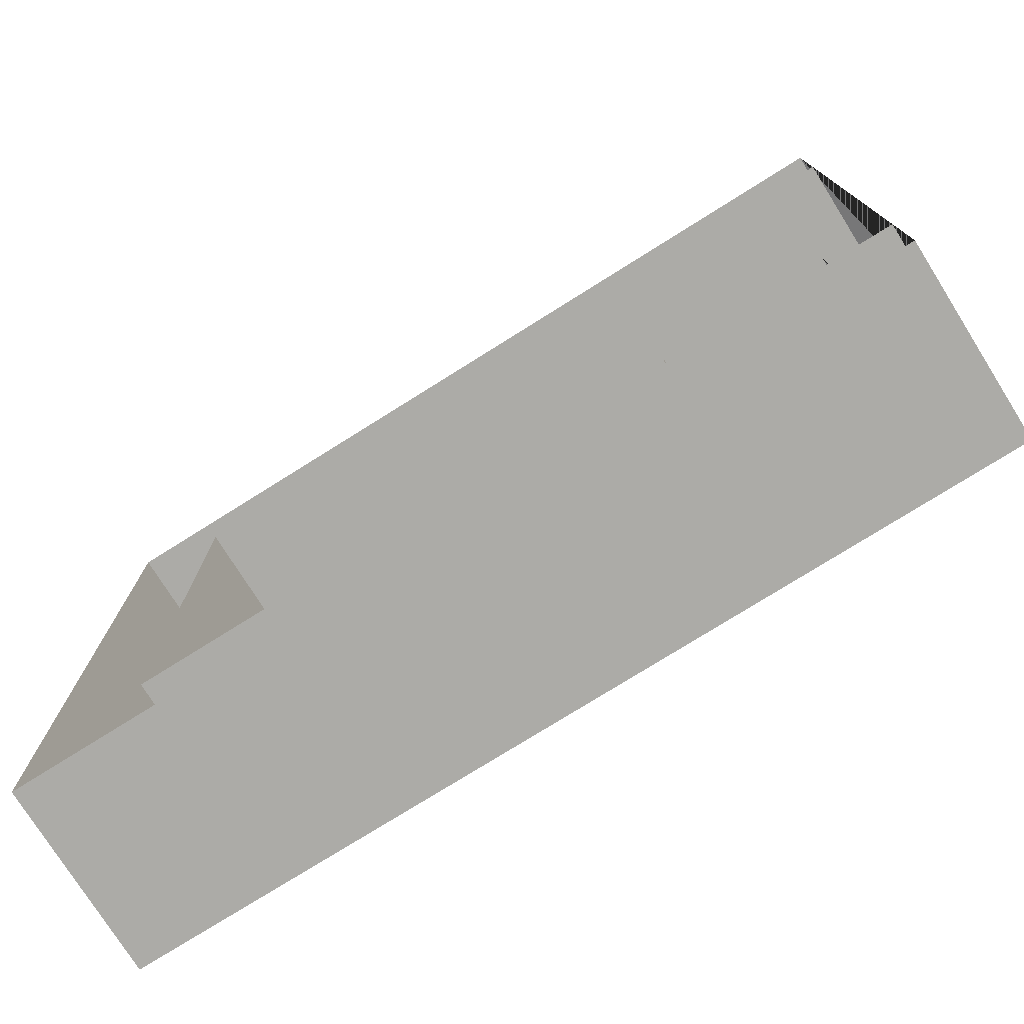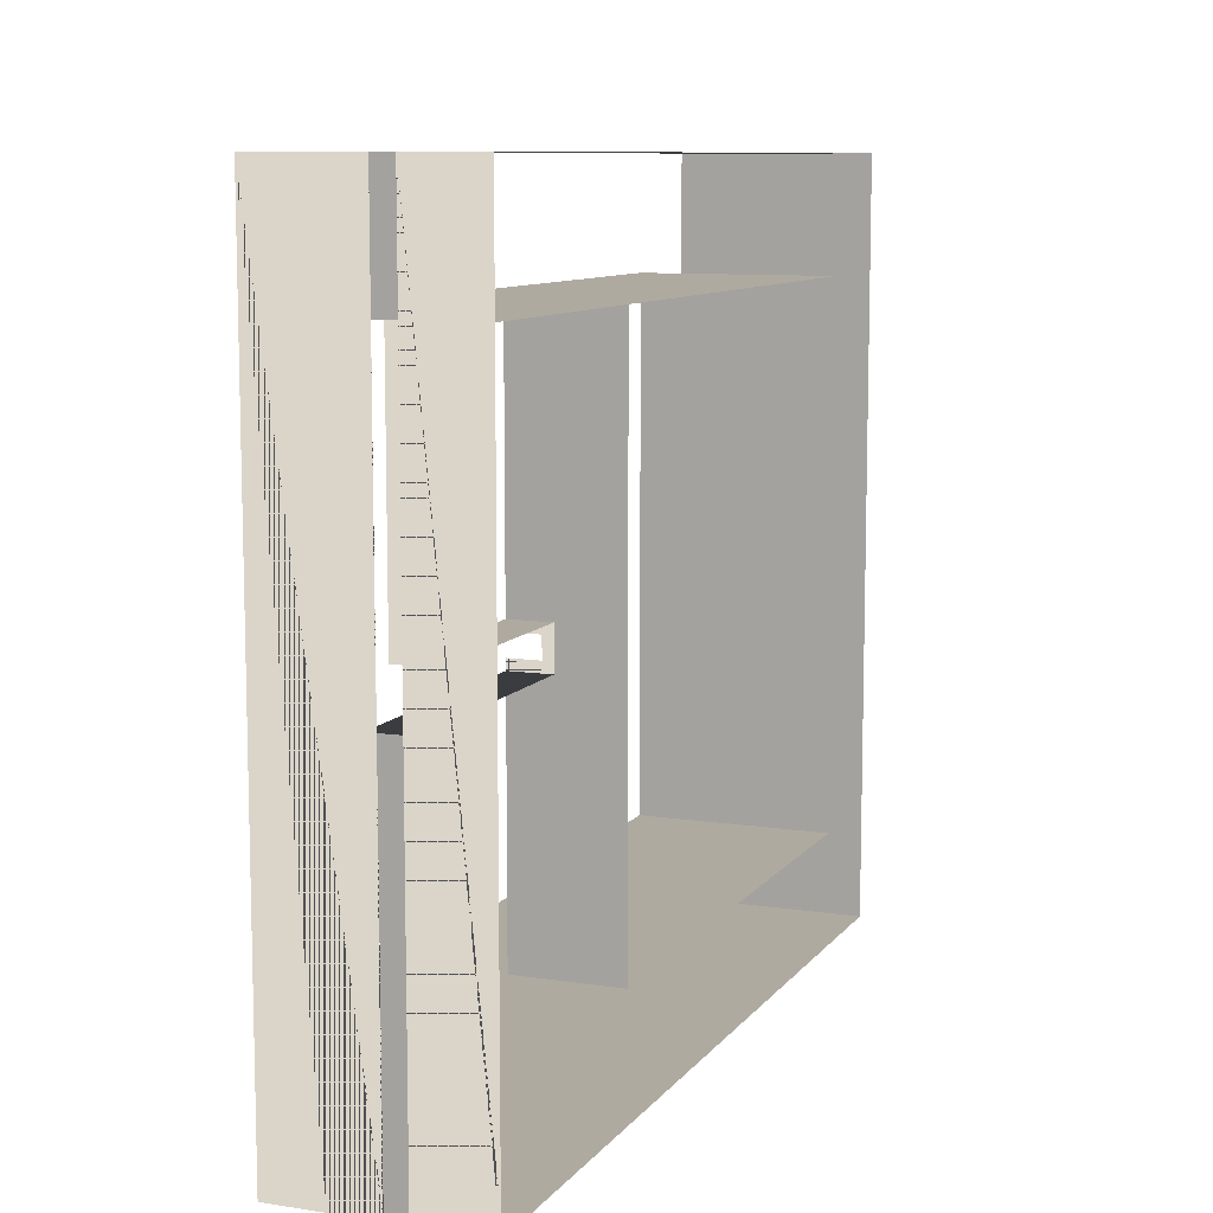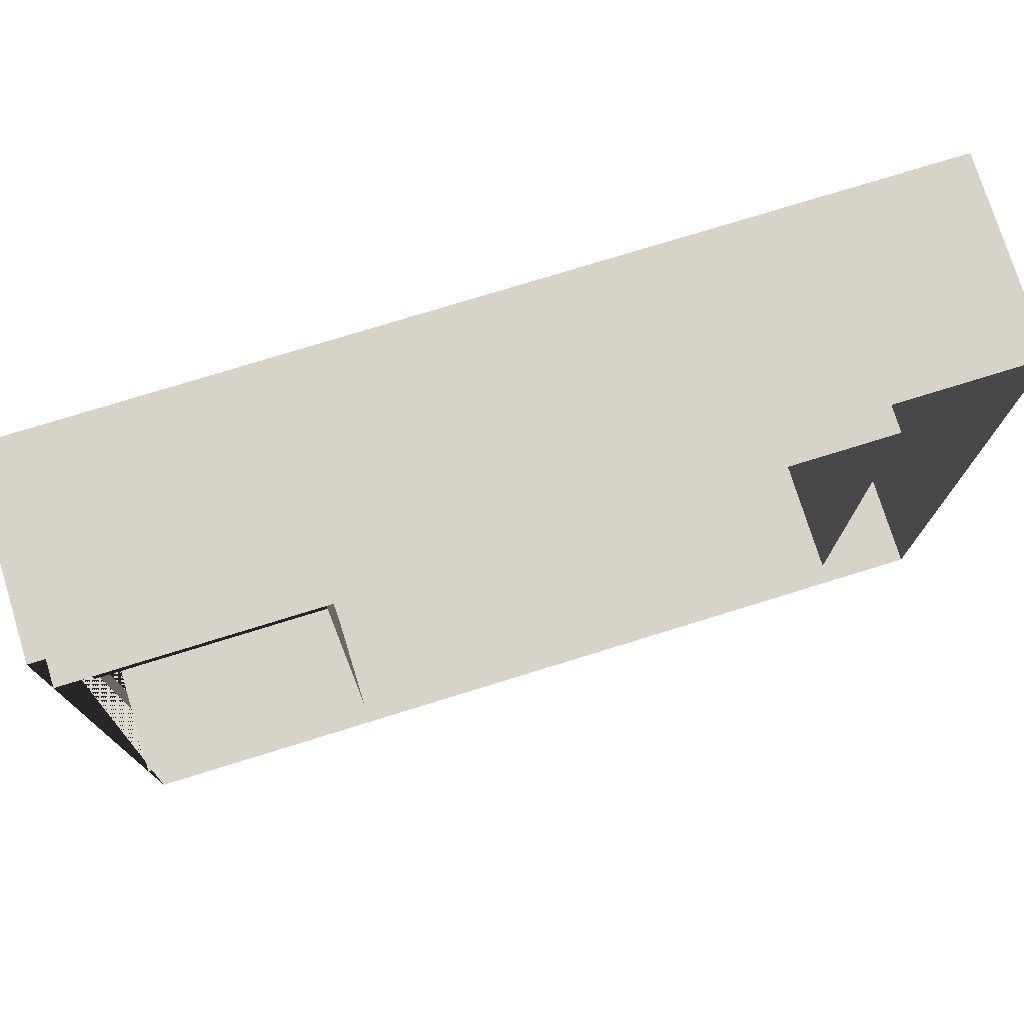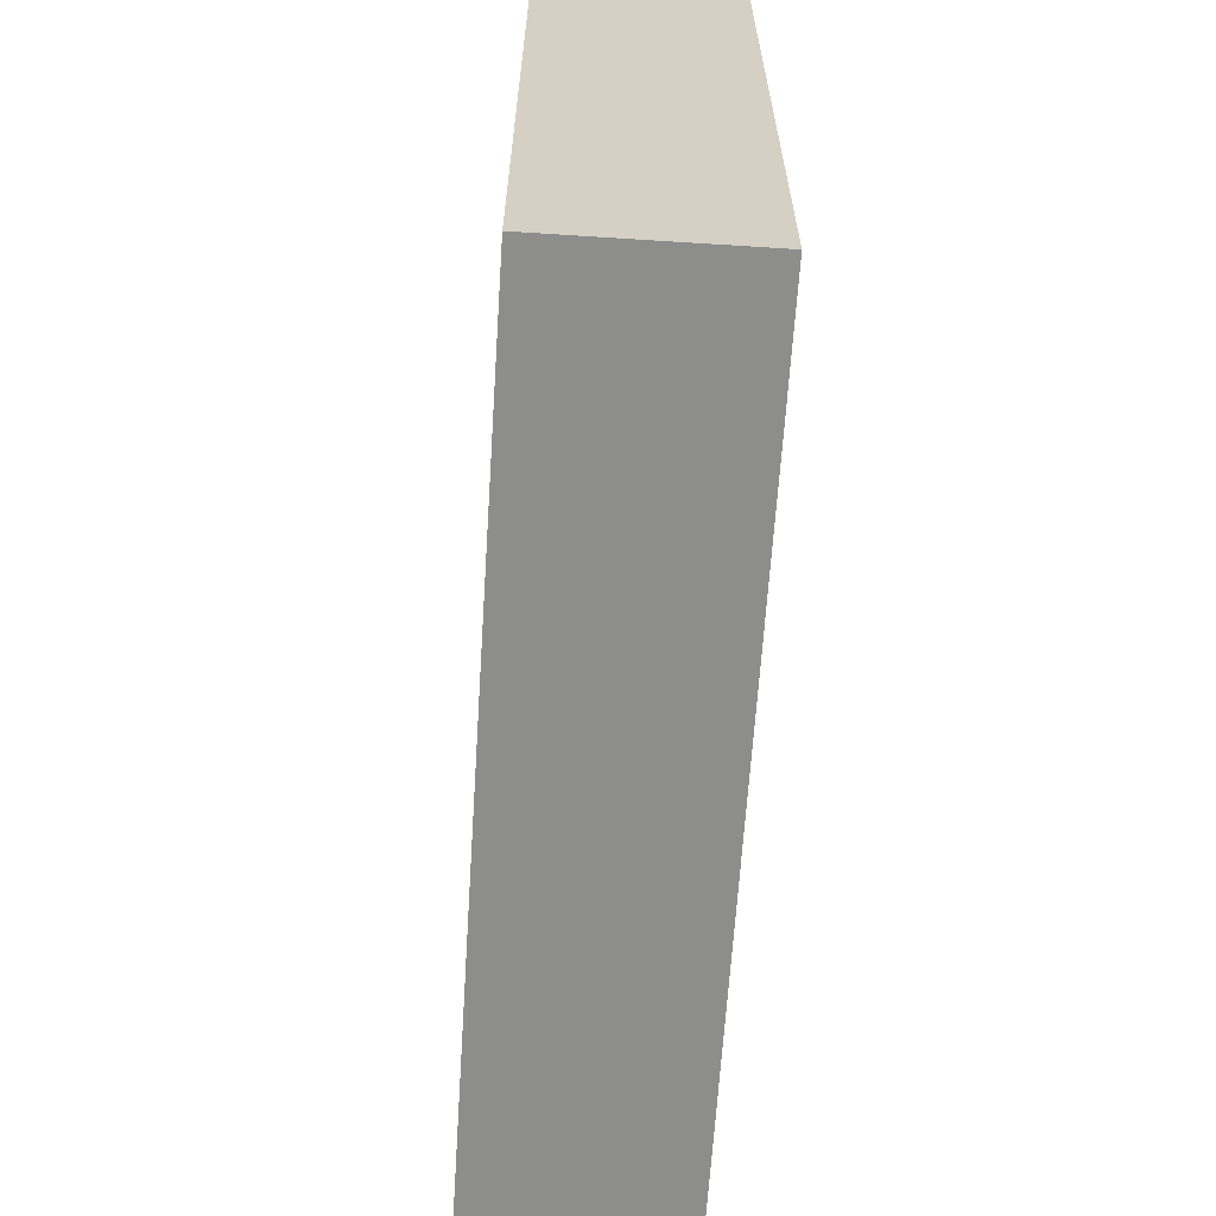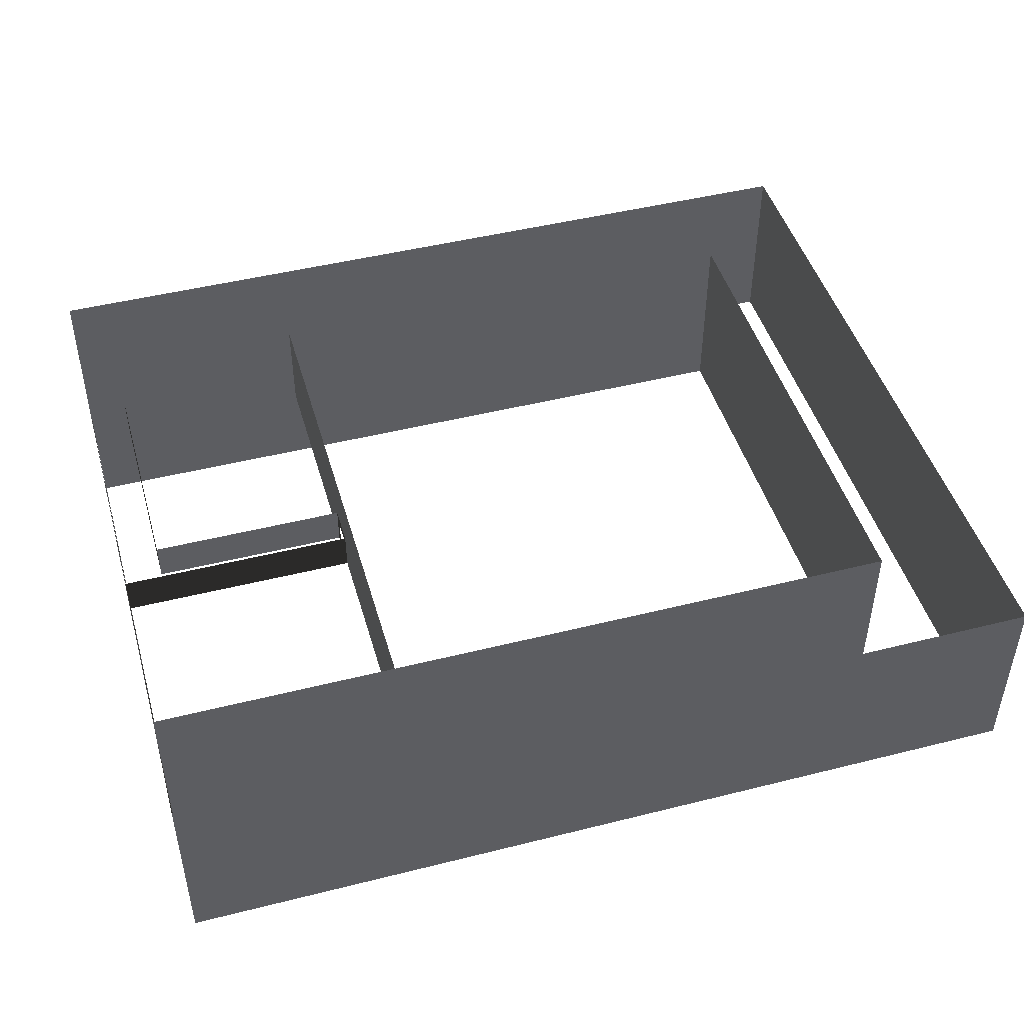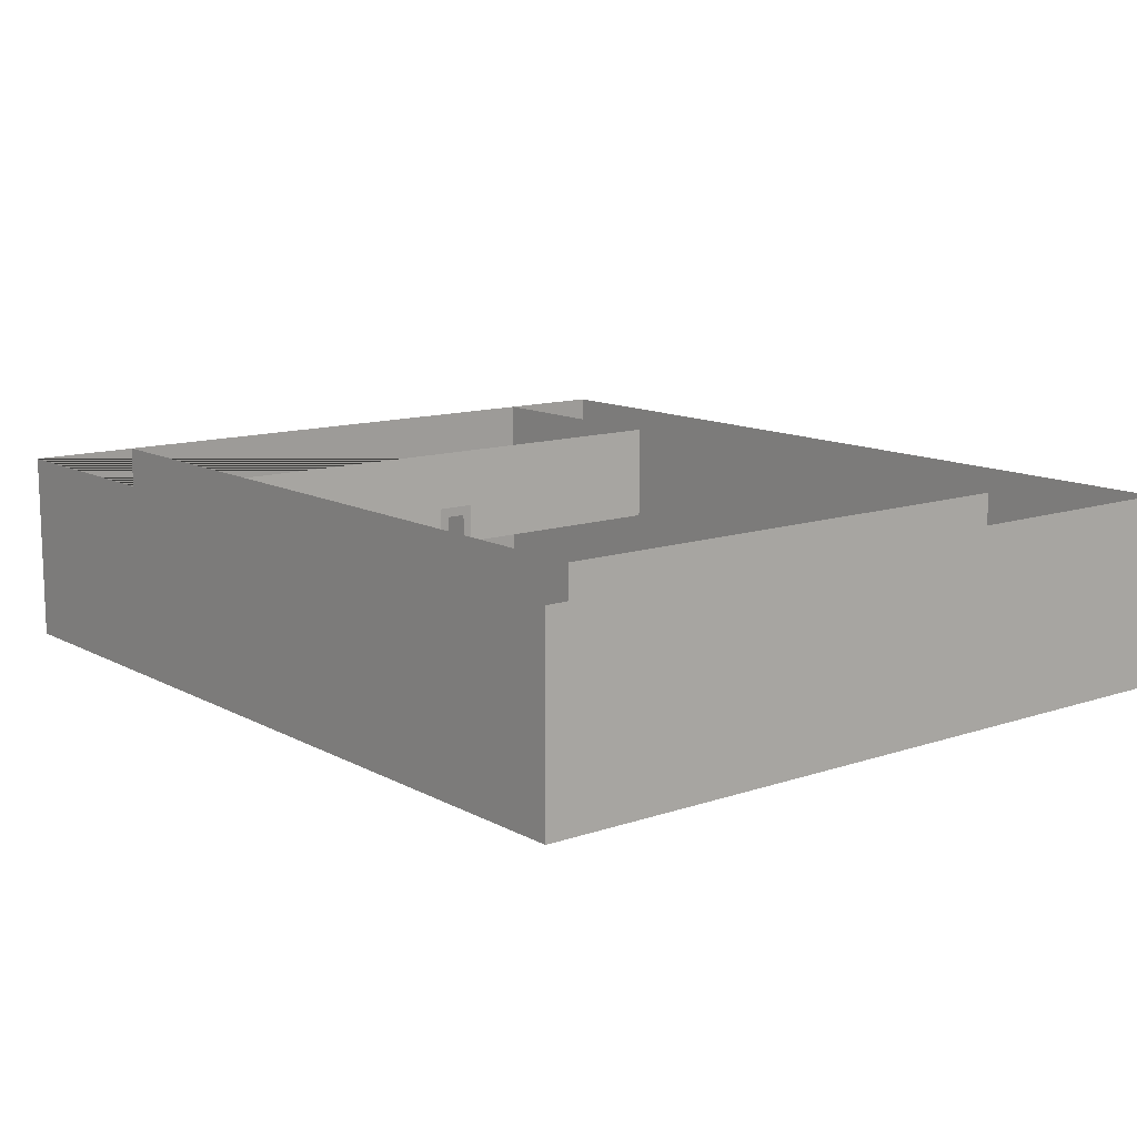
<metadata>
{"format":"obj","ext":"obj","renderer":"f3d","projection":"perspective","resolution":1024,"background":"white","views":[{"elev":-76.2,"azim":32.1,"up":"+Z"},{"elev":9.4,"azim":111.7,"up":"+Z"},{"elev":75.8,"azim":162.8,"up":"+Z"},{"elev":-64.5,"azim":-93.7,"up":"+Z"},{"elev":46.5,"azim":164.0,"up":"+Y"},{"elev":12.2,"azim":-128.6,"up":"+Y"}]}
</metadata>
<code>
o wallCC1_Plane.027
v -44 20 -20
v -44 0 -20
v -44 20 -68
v -44 0 -68
f 2 3 1
f 2 4 3
o wallCC2_Plane.010
v -44 20 36
v -44 0 36
v -44 20 -12
v -44 0 -12
f 6 7 5
f 6 8 7
o wallCC3_Plane.020
v -44 20 -12
v -44 8 -12
v -44 20 -20
v -44 8 -20
f 10 11 9
f 10 12 11
o wallCFB_Plane.019
v -148 20 36
v -148 -18 36
v -148 20 -68
v -148 -18 -68
f 14 15 13
f 14 16 15
o wallCL_Plane.029
v 4 20 36
v 4 -18 36
v -148 20 36
v -148 -18 36
f 18 19 17
f 18 20 19
o wallCRB_Plane.017
v 4 20 -68
v 4 -18 -68
v -148 20 -68
v -148 -18 -68
f 22 23 21
f 22 24 23
o wall1_Plane.006
v -44 8 -18
v -44 0 -18
v -44 8 -20
v -44 0 -20
v -44 8 -18
v -44 0 -18
v -44 8 -20
v -44 0 -20
f 27 26 25
f 30 31 29
f 28 31 32
f 25 30 29
f 26 32 30
f 27 29 31
f 27 28 26
f 30 32 31
f 28 27 31
f 25 26 30
f 26 28 32
f 27 25 29
o wall2_Plane.000
v -44 8 -12
v -44 0 -12
v -44 8 -14
v -44 0 -14
v -44 8 -12
v -44 0 -12
v -44 8 -14
v -44 0 -14
f 35 34 33
f 38 39 37
f 36 39 40
f 33 38 37
f 34 40 38
f 35 37 39
f 35 36 34
f 38 40 39
f 36 35 39
f 33 34 38
f 34 36 40
f 35 33 37
o walltop_Plane.012
v -44 8 -14
v -44 6 -14
v -44 8 -18
v -44 6 -18
v -44 8 -14
v -44 6 -14
v -44 8 -18
v -44 6 -18
f 43 42 41
f 46 47 45
f 44 47 48
f 41 46 45
f 42 48 46
f 43 45 47
f 43 44 42
f 46 48 47
f 44 43 47
f 41 42 46
f 42 44 48
f 43 41 45
o wall2.1_Plane.004
v -4 8 -12
v -4 0 -12
v -44 8 -12
v -44 0 -12
f 50 51 49
f 50 52 51
o wallfar_Plane.023
v 4 8 -20
v 4 0 -20
v -44 8 -20
v -44 0 -20
v 4 8 -20
v 4 0 -20
v -44 8 -20
v -44 0 -20
f 55 54 53
f 58 59 57
f 56 59 60
f 53 58 57
f 54 60 58
f 55 57 59
f 55 56 54
f 58 60 59
f 56 55 59
f 53 54 58
f 54 56 60
f 55 53 57
o wall1.3_Plane.015
v -4 8 36
v -4 0 36
v -4 8 -12
v -4 0 -12
v -4 8 36
v -4 0 36
v -4 8 -12
v -4 0 -12
f 63 62 61
f 66 67 65
f 64 67 68
f 61 66 65
f 62 68 66
f 63 65 67
f 63 64 62
f 66 68 67
f 64 63 67
f 61 62 66
f 62 64 68
f 63 61 65
o wall1.12_Plane.009
v 4 6 58
v 4 2 58
v 4 6 36
v 4 2 36
f 70 71 69
f 70 72 71
o wall1.2_Plane.003
v 4 2 58
v 4 -18 58
v 4 2 -90
v 4 -18 -90
v 4 2 58
v 4 -18 58
v 4 2 -90
v 4 -18 -90
f 75 74 73
f 78 79 77
f 76 79 80
f 73 78 77
f 74 80 78
f 75 77 79
f 75 76 74
f 78 80 79
f 76 75 79
f 73 74 78
f 74 76 80
f 75 73 77
o wallCF_Plane.028
v -170 20 58
v -170 -18 58
v -170 20 -90
v -170 -18 -90
f 82 83 81
f 82 84 83
o wallCLB_Plane.018
v 4 20 58
v 4 -18 58
v -170 20 58
v -170 -18 58
f 86 87 85
f 86 88 87
o wallCR_Plane.030
v 4 20 -90
v 4 -18 -90
v -170 20 -90
v -170 -18 -90
f 90 91 89
f 90 92 91
o wall1.22_Plane.022
v 4 20 58
v 4 6 58
v 4 20 -90
v 4 6 -90
v 4 20 58
v 4 6 58
v 4 20 -90
v 4 6 -90
f 95 94 93
f 98 99 97
f 96 99 100
f 93 98 97
f 94 100 98
f 95 97 99
f 95 96 94
f 98 100 99
f 96 95 99
f 93 94 98
f 94 96 100
f 95 93 97
o wallLONG_Plane.032
v 4 6 -20
v 4 2 -20
v 4 6 -90
v 4 2 -90
f 102 103 101
f 102 104 103

</code>
